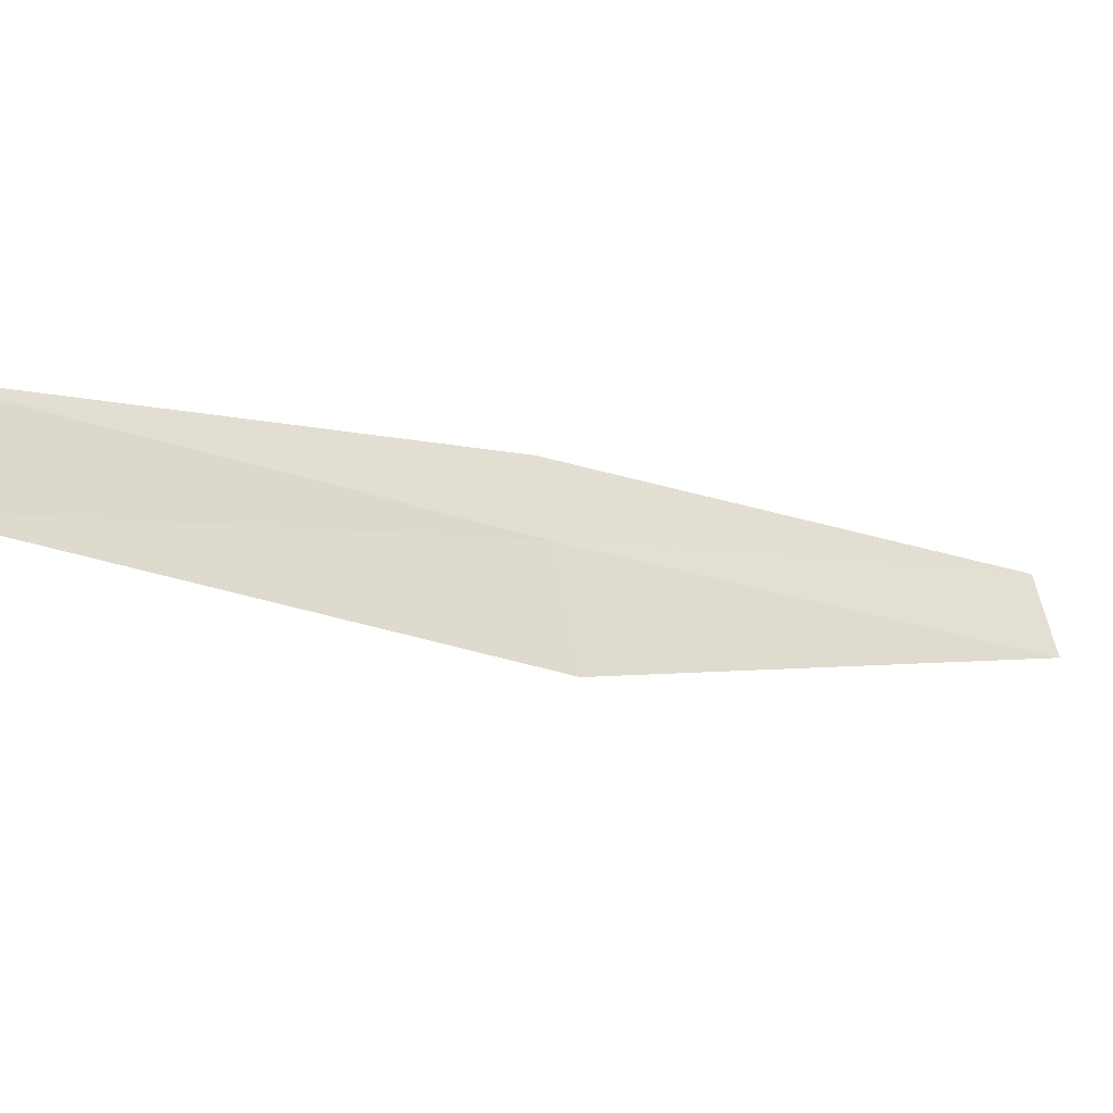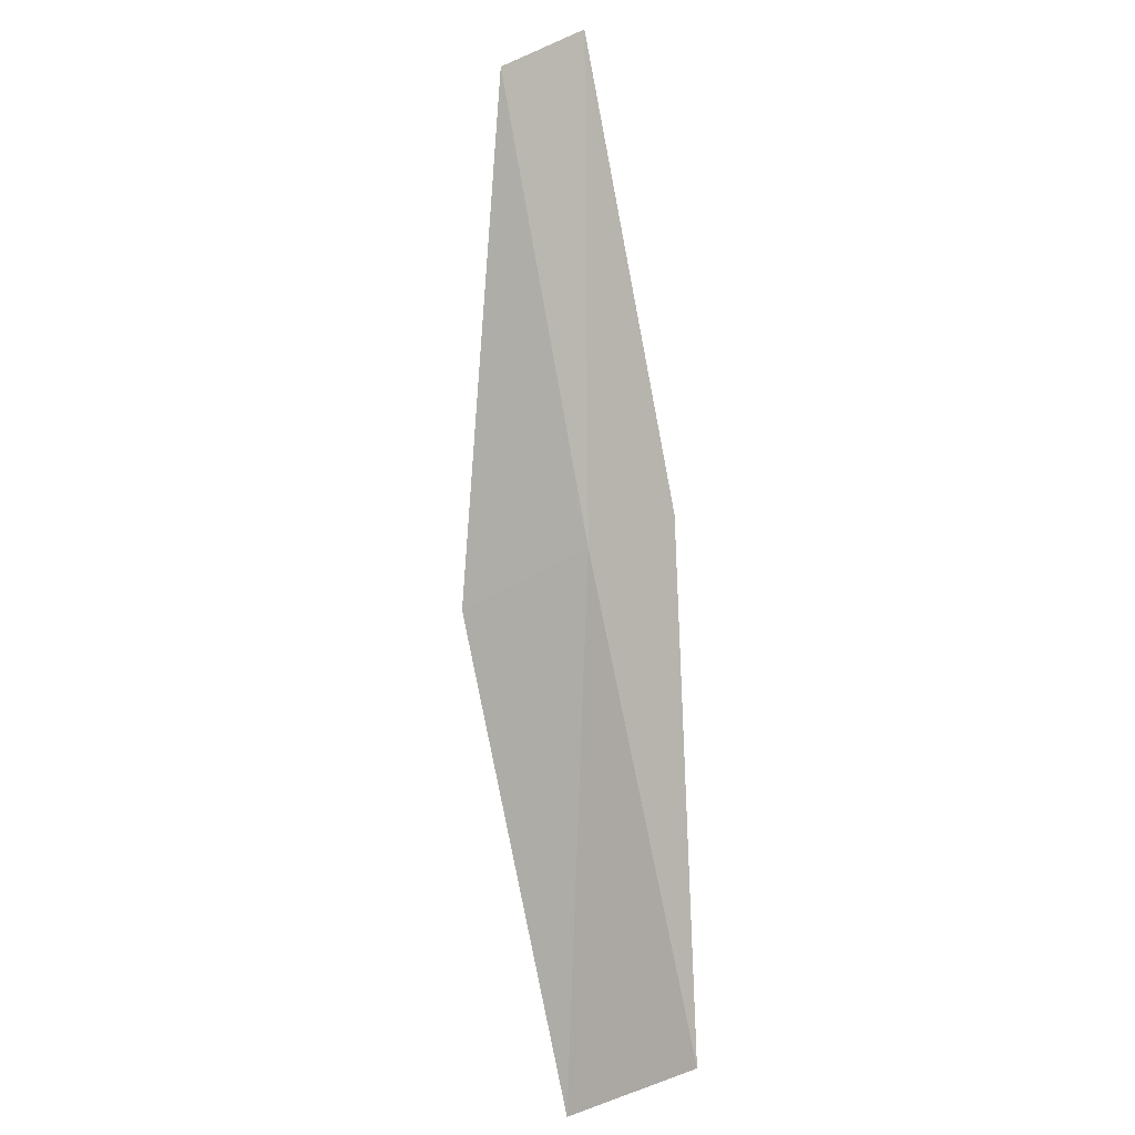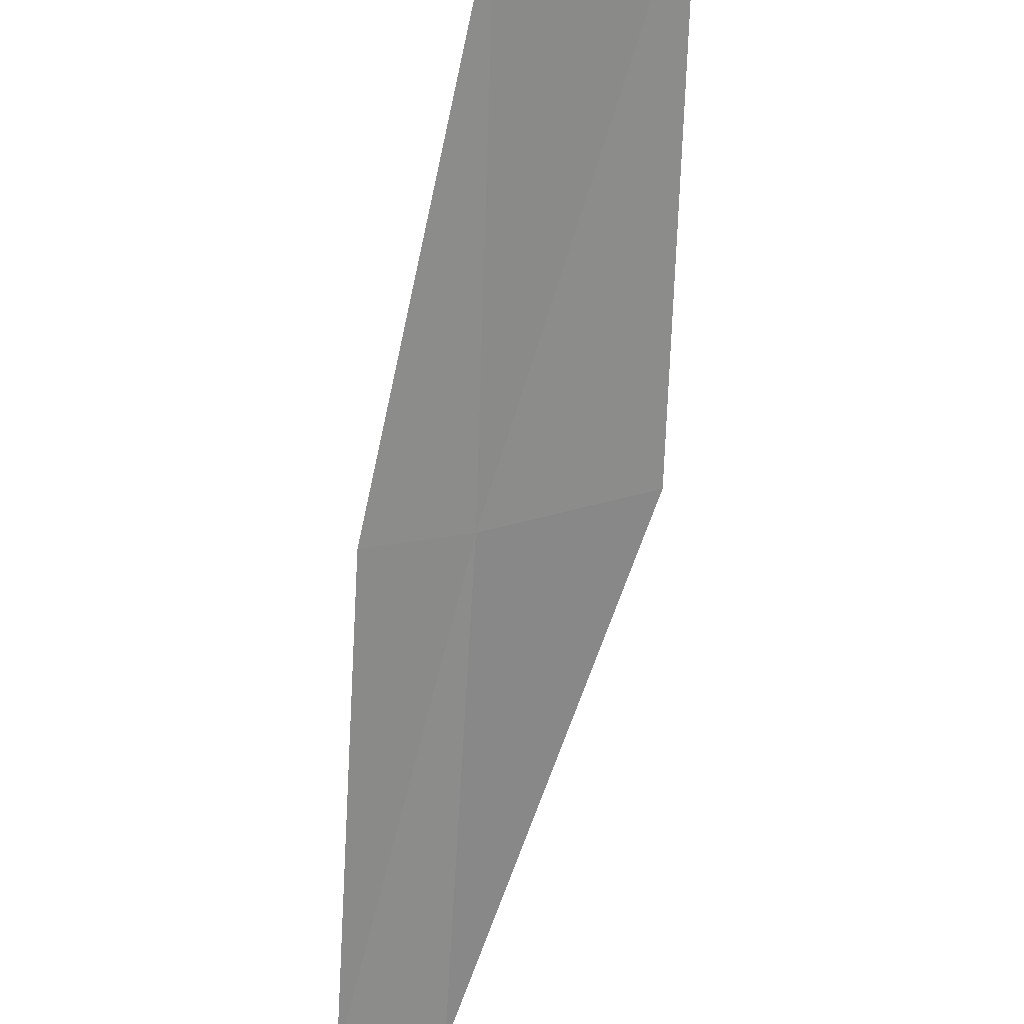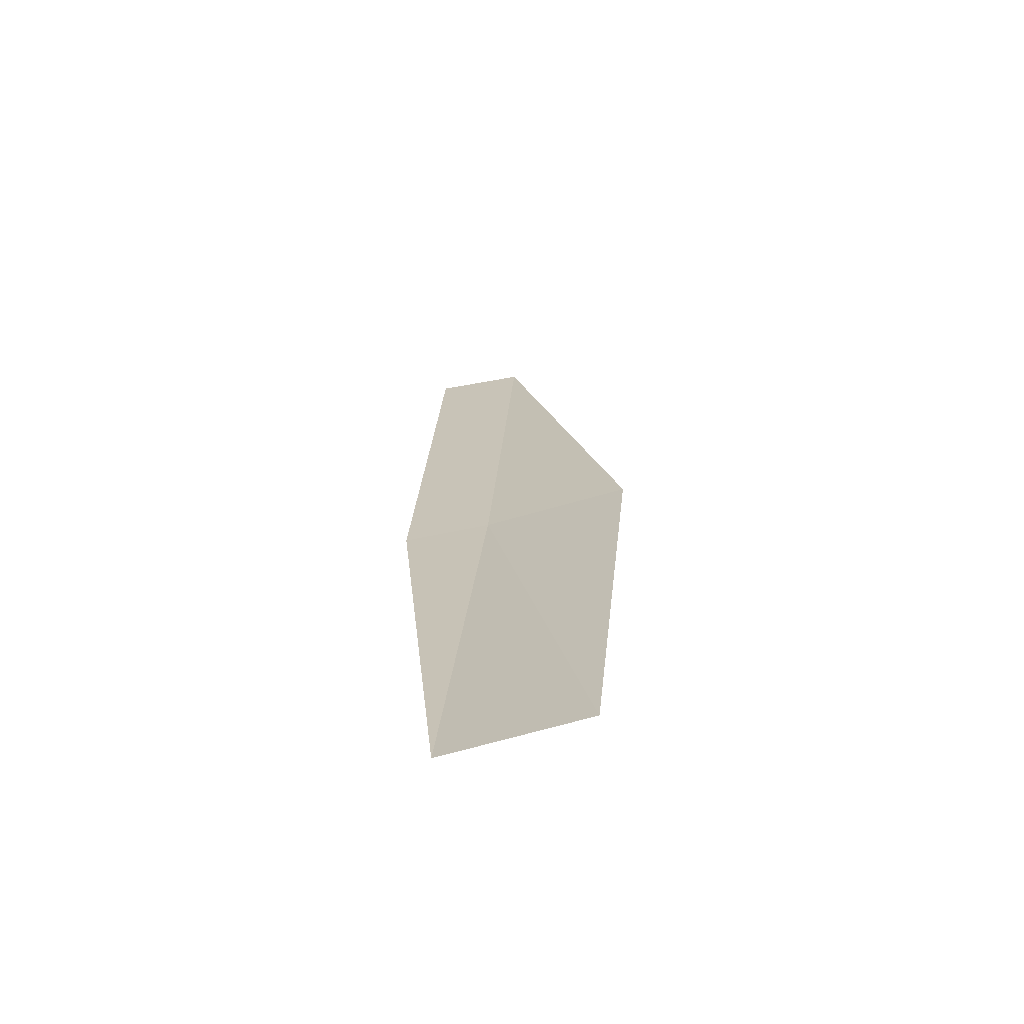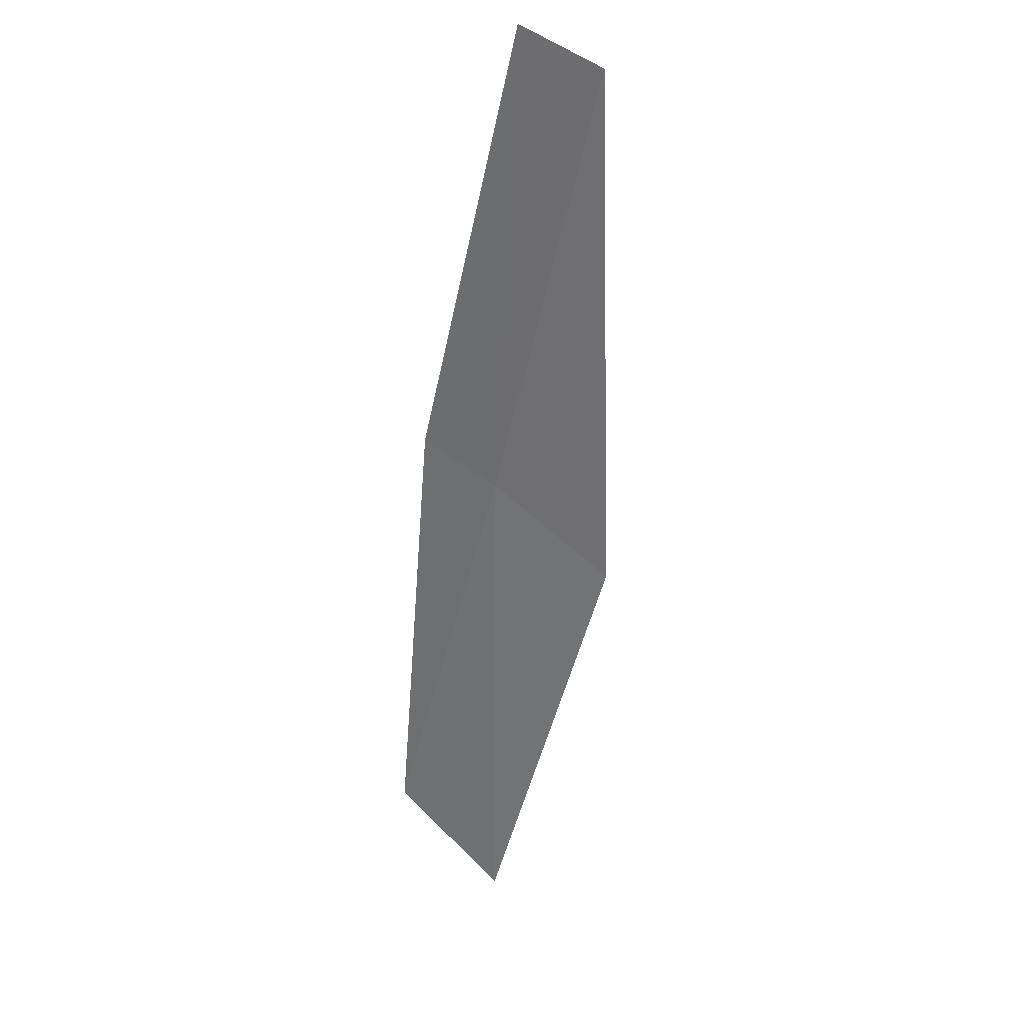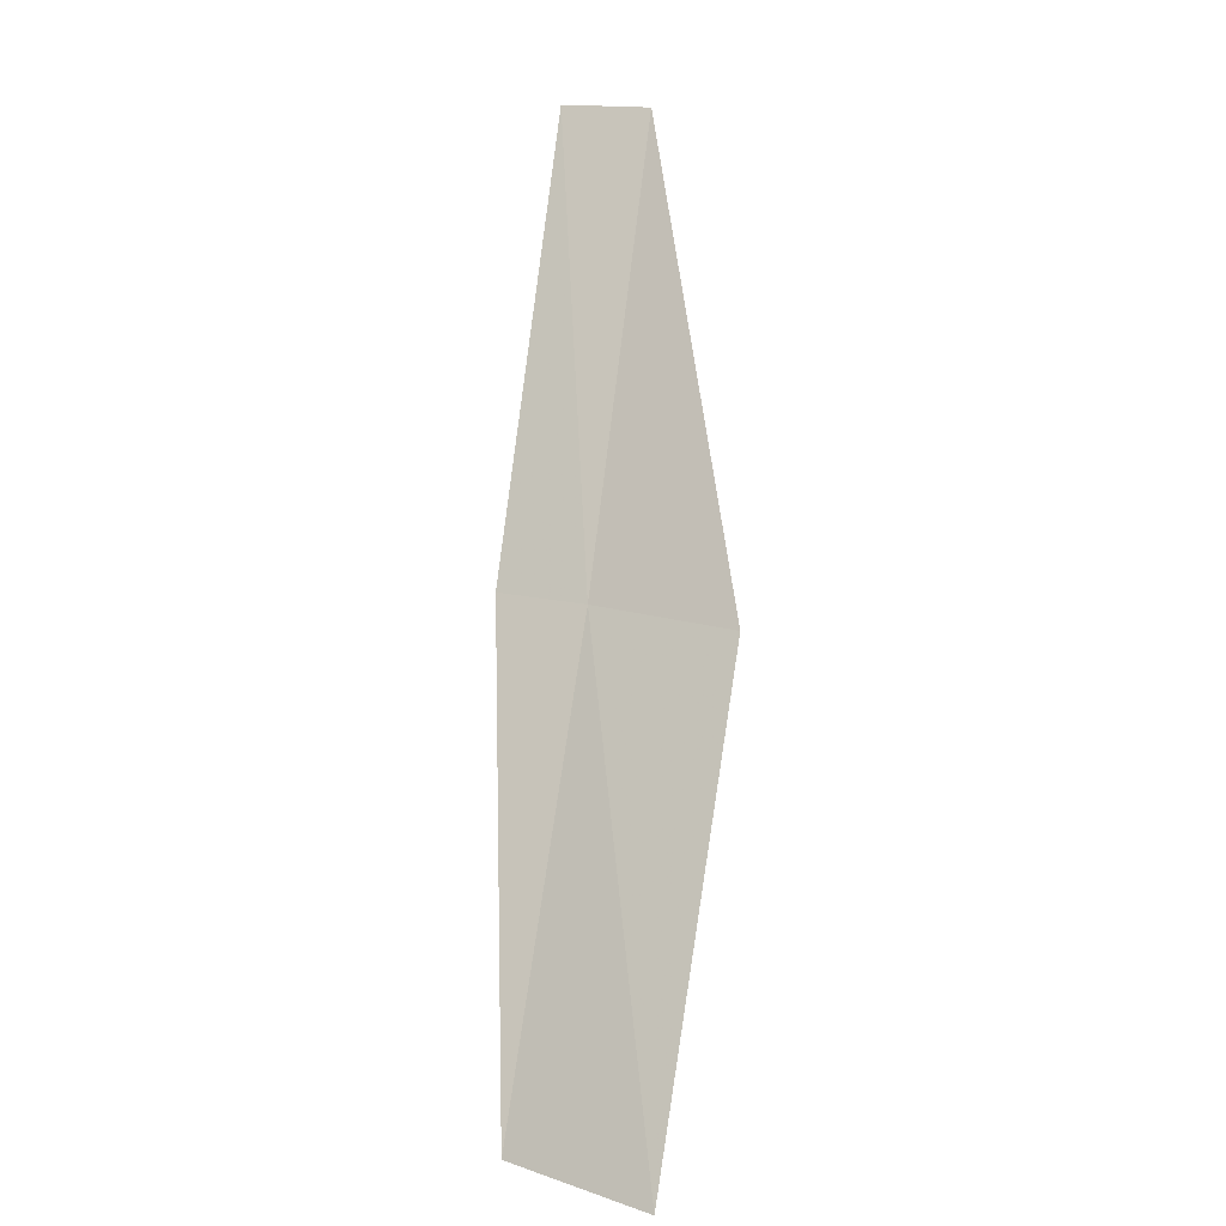
<metadata>
{"format":"obj","ext":"obj","renderer":"f3d","projection":"perspective","resolution":1024,"background":"white","views":[{"elev":56.3,"azim":-97.8,"up":"+Y"},{"elev":-39.5,"azim":19.4,"up":"+Z"},{"elev":-33.1,"azim":175.8,"up":"+Y"},{"elev":-36.0,"azim":-173.8,"up":"+Z"},{"elev":67.3,"azim":-156.6,"up":"+Z"},{"elev":16.6,"azim":-166.8,"up":"+Z"}]}
</metadata>
<code>
v -23.13 0.7145 6
v -23.75 2.192 4
v -23.83 0.9464 6
v -23.06 1.924 4
v -22.69 0.6234 6
v -23.13 -0.497 8
v -22.69 -0.5651 8
f 1 3 2
f 1 2 4
f 1 4 5
f 1 6 3
f 1 7 6
f 1 5 7

</code>
